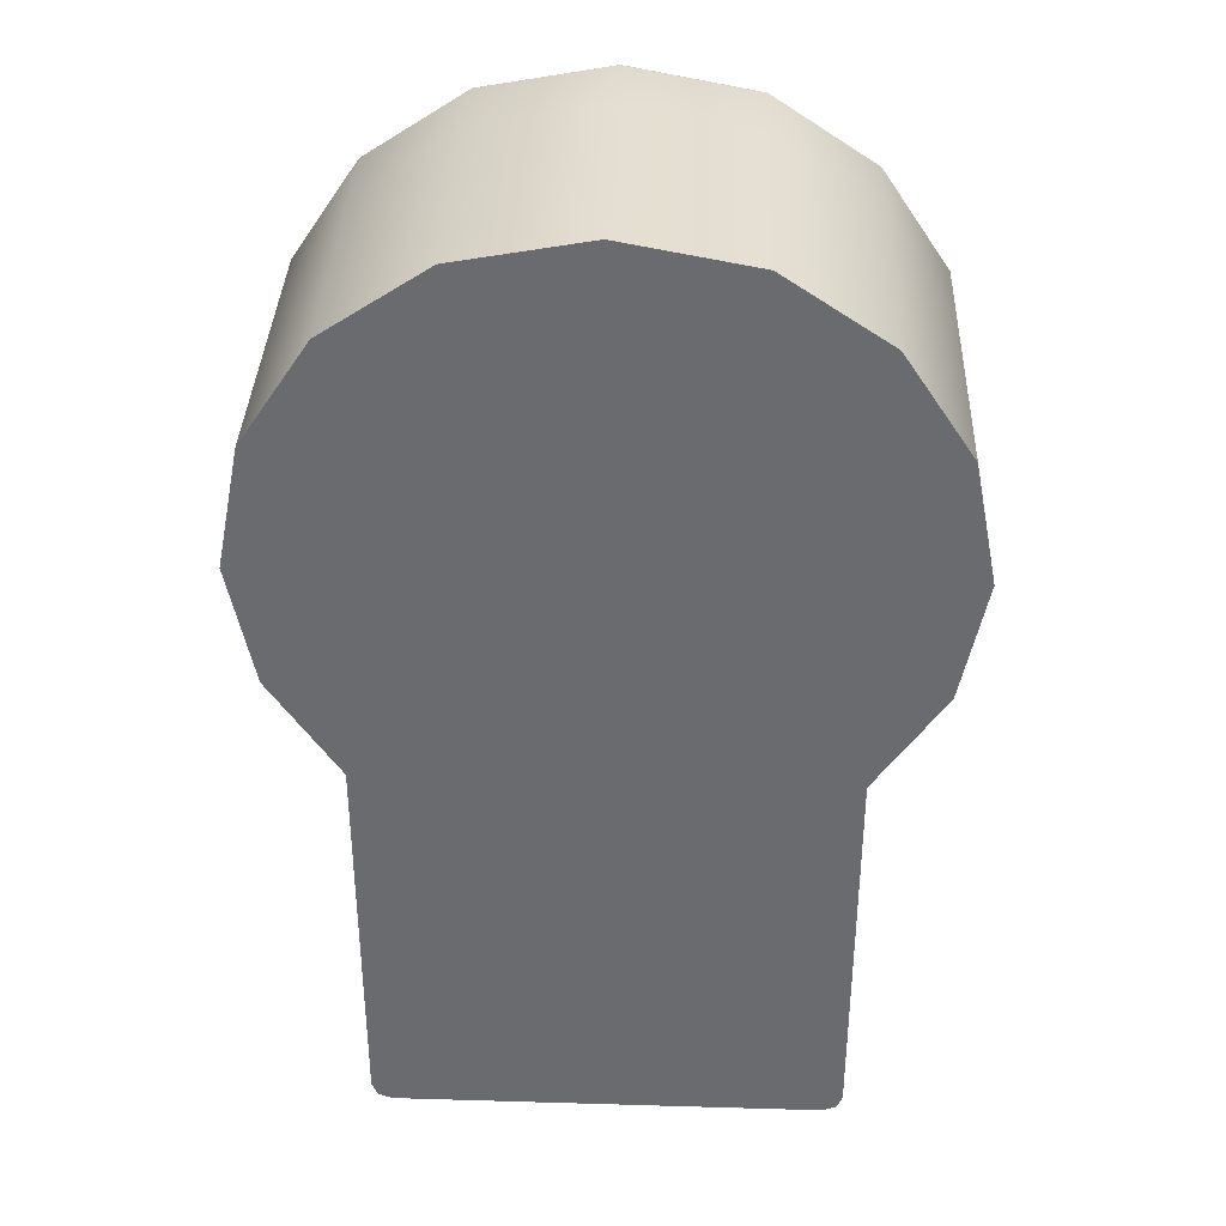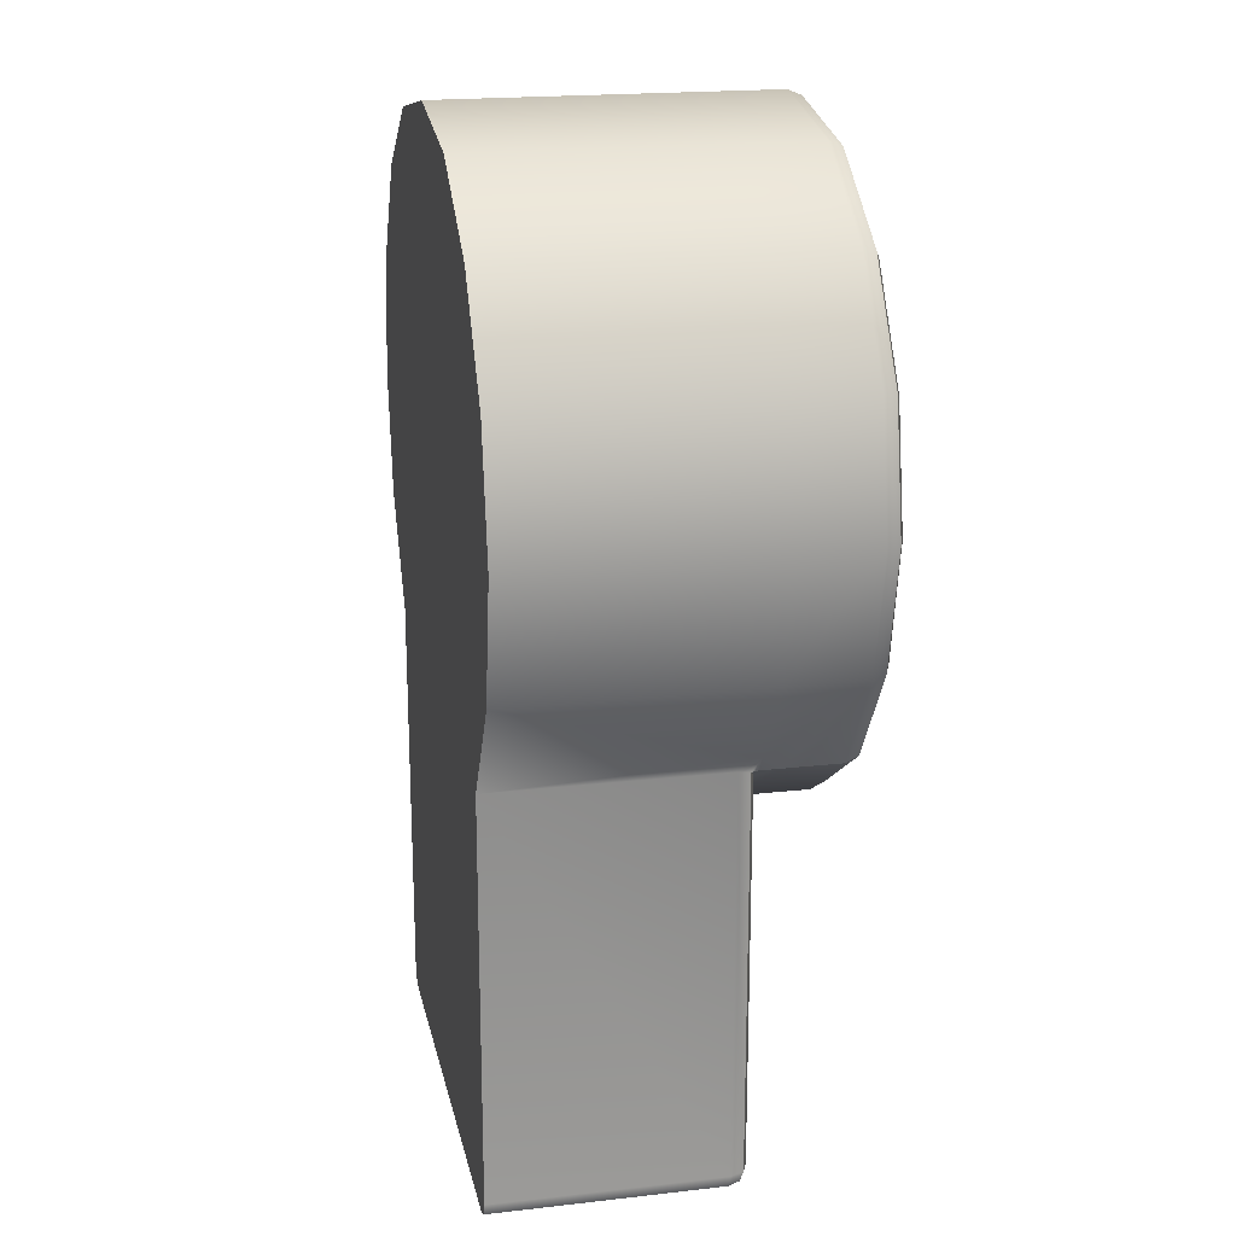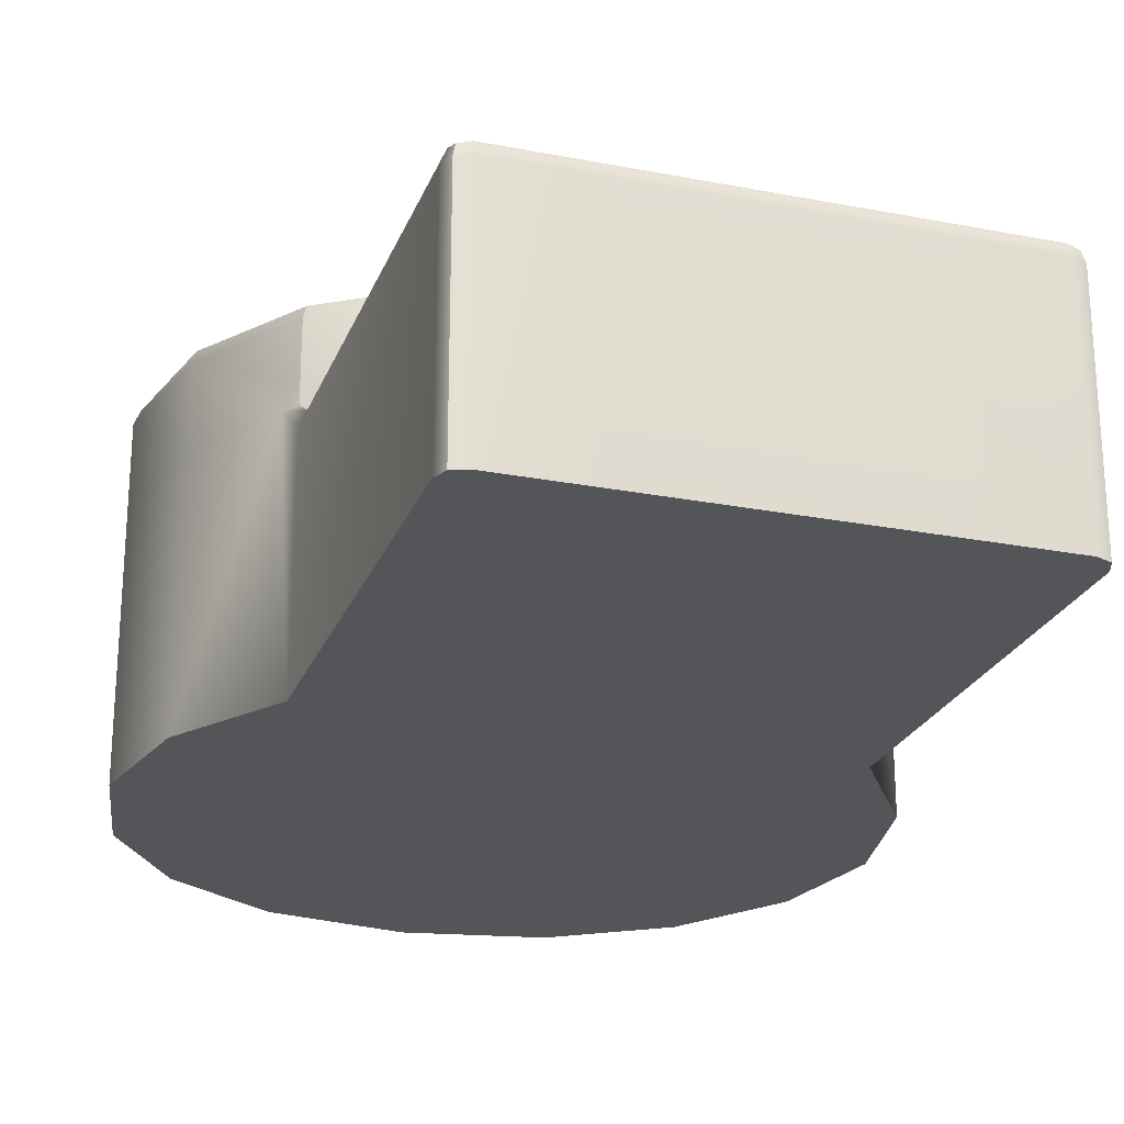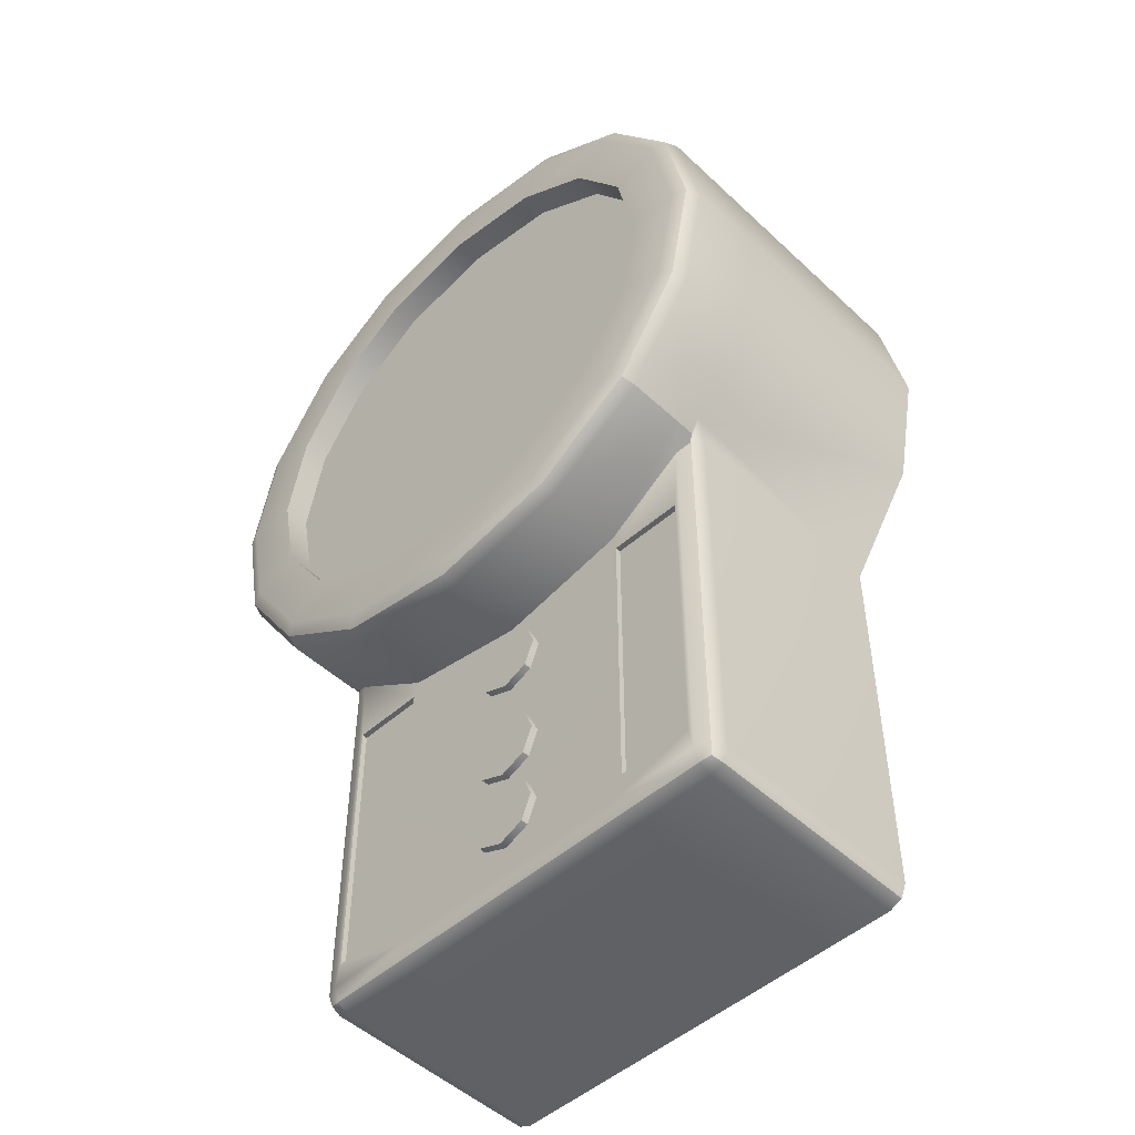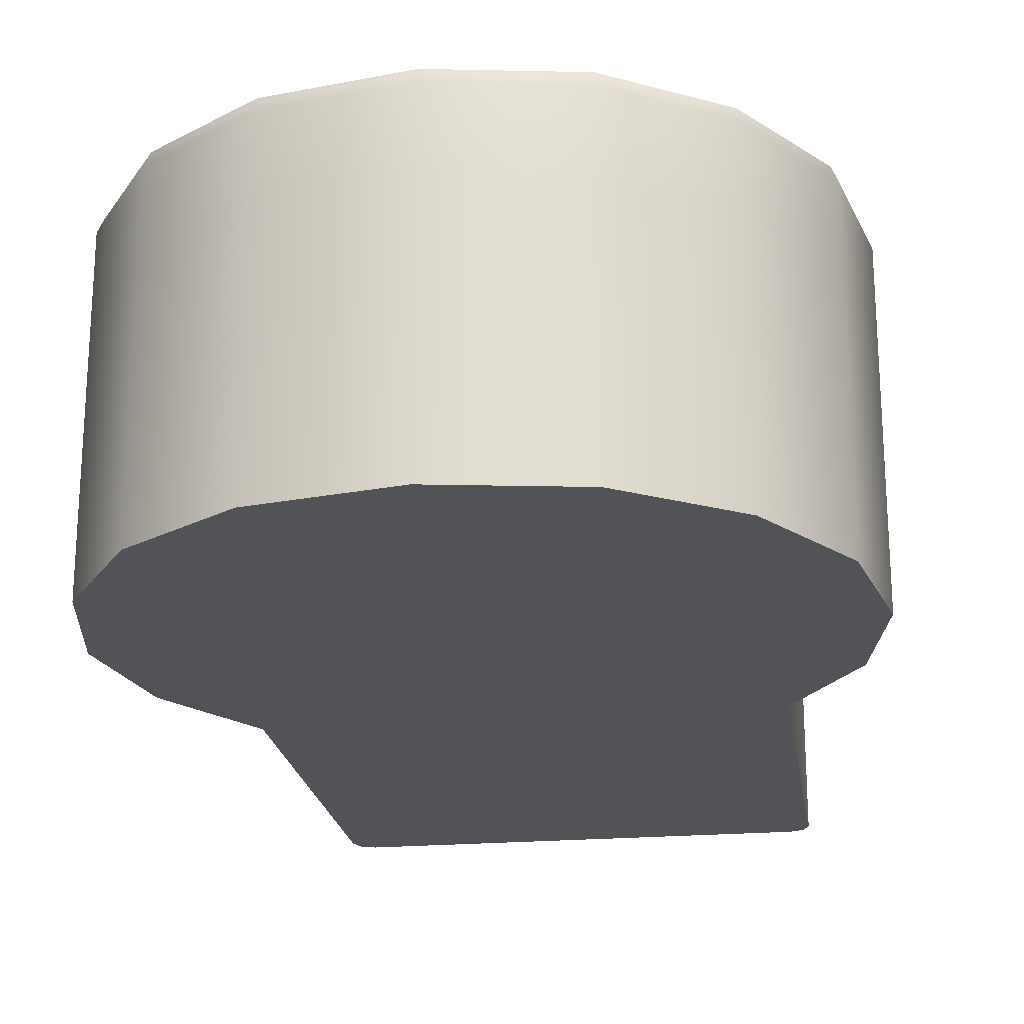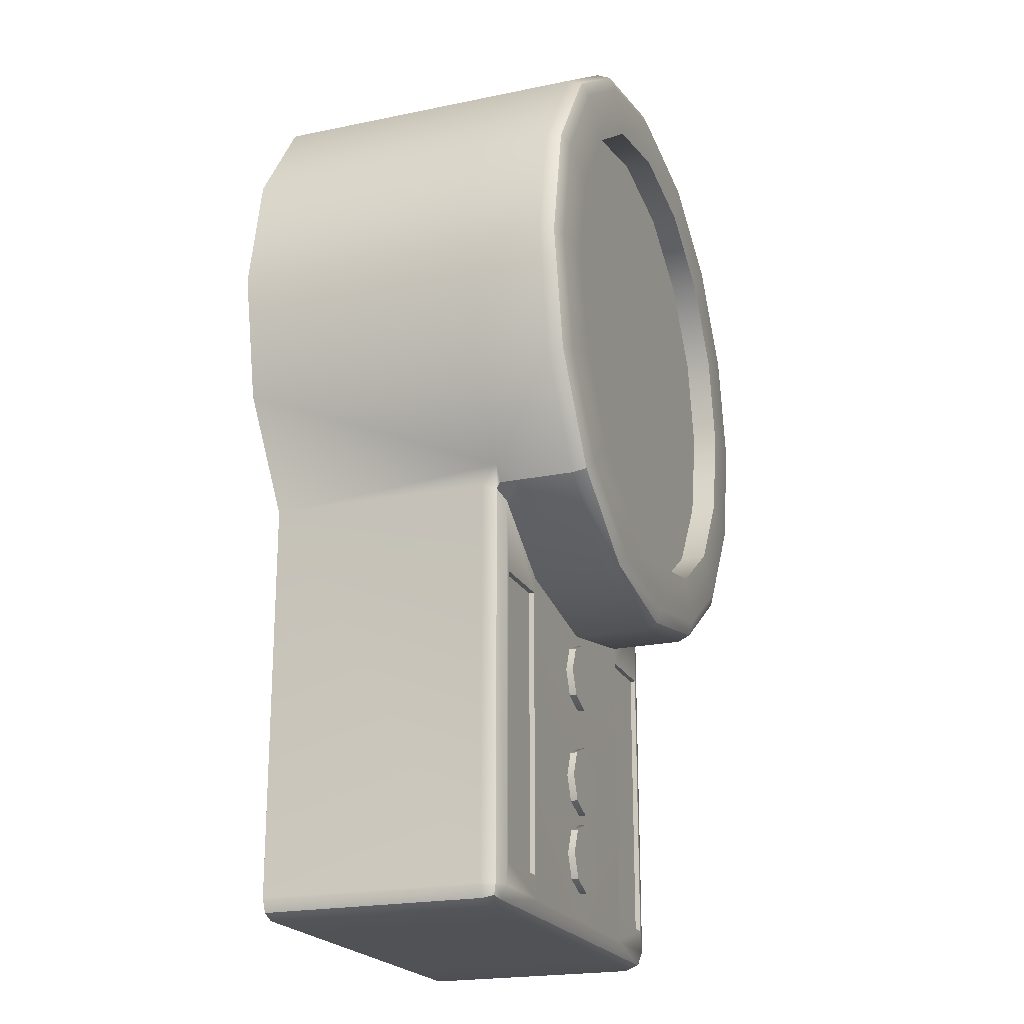
<metadata>
{"format":"obj","ext":"obj","renderer":"f3d","projection":"perspective","resolution":1024,"background":"white","views":[{"elev":36.3,"azim":-177.8,"up":"+Y"},{"elev":19.9,"azim":-101.8,"up":"+Y"},{"elev":-24.0,"azim":-17.9,"up":"+Z"},{"elev":-49.7,"azim":44.2,"up":"+Y"},{"elev":-21.9,"azim":-171.6,"up":"+Z"},{"elev":-20.9,"azim":-69.4,"up":"+Y"}]}
</metadata>
<code>
g default
v 0.5394 0.8673 -0.3044
v 0.4165 1.051 -0.3044
v 0.2326 1.174 -0.3044
v 0 1.217 -0.3044
v 0 0.08328 -0.3044
v 0.2326 0.1264 -0.3044
v 0.4165 0.2494 -0.3044
v 0.5394 0.4333 -0.3044
v 0.5826 0.6503 -0.3044
v 0 0.6503 -0.3044
v 0 0.08328 0.1339
v 0 1.217 0.1339
v 0.2326 1.174 0.1339
v 0.4165 1.051 0.1339
v 0.5394 0.8673 0.1339
v 0.5826 0.6503 0.1339
v 0.5394 0.4333 0.1339
v 0.2326 0.1264 0.1339
v 0 -0.4983 -0.3044
v 0.2326 -0.4983 -0.3044
v 0.507 0.8538 0.3044
v 0.5299 0.8633 0.2943
v 0.5394 0.8673 0.2699
v 0.3917 1.026 0.3044
v 0.4092 1.044 0.2943
v 0.4165 1.051 0.2699
v 0.2191 1.142 0.3044
v 0.2286 1.165 0.2943
v 0.2326 1.174 0.2699
v 0 1.182 0.3044
v 0 1.207 0.2943
v 0 1.217 0.2699
v 0 0.1184 0.3044
v 0 0.09357 0.2943
v 0 0.08328 0.2699
v 0.2191 0.1589 0.3044
v 0.2286 0.1359 0.2943
v 0.2326 0.1264 0.2699
v 0.3917 0.2742 0.3044
v 0.4092 0.2566 0.2943
v 0.4165 0.2494 0.2699
v 0.507 0.4467 0.3044
v 0.5299 0.4372 0.2943
v 0.5394 0.4333 0.2699
v 0.5475 0.6503 0.3044
v 0.5723 0.6503 0.2943
v 0.5826 0.6503 0.2699
v 0 -0.4638 0.1339
v 0 -0.4882 0.1238
v 0 -0.4983 0.09946
v 0.2326 -0.4638 0.1339
v 0.2326 -0.4882 0.1238
v 0.2326 -0.4983 0.09946
v 0.4064 0.2426 0.1238
v 0.4165 0.2494 0.09946
v 0.4351 0.2772 0.1339
v 0.4165 0.2494 0.1674
v 0.3821 0.2263 0.1339
v 0.3821 -0.4882 0.1238
v 0.3821 -0.4983 0.09946
v 0.4064 -0.4882 0.09946
v 0.4165 -0.4638 0.09946
v 0.4064 -0.4638 0.1238
v 0.3821 -0.4638 0.1339
v 0.4064 -0.4882 -0.3044
v 0.3821 -0.4983 -0.3044
v 0.4165 -0.4638 -0.3044
v 0.4165 0.2494 0.1339
v 0.402 -0.4837 0.1193
v 0.4253 0.2625 0.1515
v 0.3732 0.09622 0.1339
v 0.3732 -0.4226 0.1339
v 0.2415 0.09714 0.1339
v 0.2415 -0.4226 0.1339
v 0.3732 0.09622 0.1243
v 0.3732 -0.4226 0.1243
v 0.2415 0.09714 0.1243
v 0.2415 -0.4226 0.1243
v -0.5394 0.8673 -0.3044
v -0.4165 1.051 -0.3044
v -0.2326 1.174 -0.3044
v -0.2326 0.1264 -0.3044
v -0.4165 0.2494 -0.3044
v -0.5394 0.4333 -0.3044
v -0.5826 0.6503 -0.3044
v -0.2326 1.174 0.1339
v -0.4165 1.051 0.1339
v -0.5394 0.8673 0.1339
v -0.5826 0.6503 0.1339
v -0.5394 0.4333 0.1339
v -0.2326 0.1264 0.1339
v -0.2326 -0.4983 -0.3044
v -0.507 0.8538 0.3044
v -0.5299 0.8633 0.2943
v -0.5394 0.8673 0.2699
v -0.3917 1.026 0.3044
v -0.4092 1.044 0.2943
v -0.4165 1.051 0.2699
v -0.2191 1.142 0.3044
v -0.2286 1.165 0.2943
v -0.2326 1.174 0.2699
v -0.2191 0.1589 0.3044
v -0.2286 0.1359 0.2943
v -0.2326 0.1264 0.2699
v -0.3917 0.2742 0.3044
v -0.4092 0.2566 0.2943
v -0.4165 0.2494 0.2699
v -0.507 0.4467 0.3044
v -0.5299 0.4372 0.2943
v -0.5394 0.4333 0.2699
v -0.5475 0.6503 0.3044
v -0.5723 0.6503 0.2943
v -0.5826 0.6503 0.2699
v -0.2326 -0.4638 0.1339
v -0.2326 -0.4882 0.1238
v -0.2326 -0.4983 0.09946
v -0.4064 0.2426 0.1238
v -0.4165 0.2494 0.09946
v -0.4351 0.2772 0.1339
v -0.4165 0.2494 0.1674
v -0.3821 0.2263 0.1339
v -0.3821 -0.4882 0.1238
v -0.3821 -0.4983 0.09946
v -0.4064 -0.4882 0.09946
v -0.4165 -0.4638 0.09946
v -0.4064 -0.4638 0.1238
v -0.3821 -0.4638 0.1339
v -0.4064 -0.4882 -0.3044
v -0.3821 -0.4983 -0.3044
v -0.4165 -0.4638 -0.3044
v -0.4165 0.2494 0.1339
v -0.402 -0.4837 0.1193
v -0.4253 0.2625 0.1515
v -0.3732 0.09622 0.1339
v -0.3732 -0.4226 0.1339
v -0.2415 0.09714 0.1339
v -0.2415 -0.4226 0.1339
v -0.3732 0.09622 0.1243
v -0.3732 -0.4226 0.1243
v -0.2415 0.09714 0.1243
v -0.2415 -0.4226 0.1243
v 0.3268 0.9641 0.3044
v 0.423 0.8201 0.3044
v 0.1828 1.06 0.3044
v -0 1.094 0.3044
v 0.1828 0.2403 0.3044
v -0 0.2065 0.3044
v 0.3268 0.3365 0.3044
v 0.423 0.4805 0.3044
v 0.4568 0.6503 0.3044
v -0.423 0.8201 0.3044
v -0.3268 0.9641 0.3044
v -0.1828 1.06 0.3044
v -0.1828 0.2403 0.3044
v -0.3268 0.3365 0.3044
v -0.423 0.4805 0.3044
v -0.4568 0.6503 0.3044
v 0.3268 0.9641 0.2565
v 0.423 0.8201 0.2565
v -0 0.6503 0.2565
v 0.1828 1.06 0.2565
v -0 1.094 0.2565
v 0.1828 0.2403 0.2565
v -0 0.2065 0.2565
v 0.3268 0.3365 0.2565
v 0.423 0.4805 0.2565
v 0.4568 0.6503 0.2565
v -0.423 0.8201 0.2565
v -0.3268 0.9641 0.2565
v -0.1828 1.06 0.2565
v -0.1828 0.2403 0.2565
v -0.3268 0.3365 0.2565
v -0.423 0.4805 0.2565
v -0.4568 0.6503 0.2565
v 0.04556 0.04556 0.1305
v 0 0.06443 0.1305
v -0.04556 0.04556 0.1305
v -0.06443 0 0.1305
v -0.04556 -0.04556 0.1305
v 0 -0.06443 0.1305
v 0.04556 -0.04556 0.1305
v 0.06443 0 0.1305
v 0.04556 0.04556 0.1469
v 0 0.06443 0.1469
v -0.04556 0.04556 0.1469
v -0.06443 -0 0.1469
v -0.04556 -0.04556 0.1469
v 0 -0.06443 0.1469
v 0.04556 -0.04556 0.1469
v 0.06443 -0 0.1469
v 0 0 0.1305
v 0 -0 0.1469
v 0.04556 -0.1571 0.1305
v 0 -0.1382 0.1305
v -0.04556 -0.1571 0.1305
v -0.06443 -0.2027 0.1305
v -0.04556 -0.2482 0.1305
v 0 -0.2671 0.1305
v 0.04556 -0.2482 0.1305
v 0.06443 -0.2027 0.1305
v 0.04556 -0.1571 0.1469
v 0 -0.1382 0.1469
v -0.04556 -0.1571 0.1469
v -0.06443 -0.2027 0.1469
v -0.04556 -0.2482 0.1469
v 0 -0.2671 0.1469
v 0.04556 -0.2482 0.1469
v 0.06443 -0.2027 0.1469
v 0 -0.2027 0.1305
v 0 -0.2027 0.1469
v 0.04556 -0.3034 0.1305
v 0 -0.2846 0.1305
v -0.04556 -0.3034 0.1305
v -0.06443 -0.349 0.1305
v -0.04556 -0.3945 0.1305
v 0 -0.4134 0.1305
v 0.04556 -0.3945 0.1305
v 0.06443 -0.349 0.1305
v 0.04556 -0.3034 0.1469
v 0 -0.2846 0.1469
v -0.04556 -0.3034 0.1469
v -0.06443 -0.349 0.1469
v -0.04556 -0.3945 0.1469
v 0 -0.4134 0.1469
v 0.04556 -0.3945 0.1469
v 0.06443 -0.349 0.1469
v 0 -0.349 0.1305
v 0 -0.349 0.1469
g PipeConsole
f 1 2 14 15
f 2 3 13 14
f 3 4 12 13
f 7 8 56 55
f 8 9 16 17
f 9 1 15 16
f 2 1 10
f 3 2 10
f 4 3 10
f 6 5 10
f 7 6 10
f 8 7 10
f 9 8 10
f 1 9 10
f 5 6 20 19
f 55 54 63 62
f 54 58 64 63
f 62 61 65 67
f 61 60 66 65
f 19 20 53 50
f 20 66 60 53
f 159 158 160
f 158 161 160
f 161 162 160
f 164 163 160
f 163 165 160
f 165 166 160
f 166 167 160
f 167 159 160
f 13 12 32 29
f 14 13 29 26
f 15 14 26 23
f 16 15 23 47
f 17 16 47 44
f 38 57 41
f 11 18 38 35
f 18 11 48 51
f 7 55 62 67
f 76 75 77 78
f 44 70 56 17
f 65 66 20 6
f 21 22 25 24
f 22 23 26 25
f 24 25 28 27
f 25 26 29 28
f 27 28 31 30
f 28 29 32 31
f 33 34 37 36
f 34 35 38 37
f 36 37 40 39
f 37 38 41 40
f 39 40 43 42
f 40 41 44 43
f 42 43 46 45
f 43 44 47 46
f 23 22 46 47
f 22 21 45 46
f 48 49 52 51
f 49 50 53 52
f 51 52 59 64
f 52 53 60 59
f 58 54 68 57
f 57 68 56 70
f 56 68 54 55
f 63 64 59 69
f 59 60 61 69
f 61 62 63 69
f 57 70 44 41
f 56 8 17
f 18 58 57 38
f 65 6 7 67
f 64 58 71 72
f 58 18 73 71
f 18 51 74 73
f 51 64 72 74
f 72 71 75 76
f 71 73 77 75
f 73 74 78 77
f 74 72 76 78
f 79 88 87 80
f 80 87 86 81
f 81 86 12 4
f 83 118 119 84
f 84 90 89 85
f 85 89 88 79
f 80 10 79
f 81 10 80
f 4 10 81
f 82 10 5
f 83 10 82
f 84 10 83
f 85 10 84
f 79 10 85
f 5 19 92 82
f 118 125 126 117
f 117 126 127 121
f 125 130 128 124
f 124 128 129 123
f 19 50 116 92
f 92 116 123 129
f 168 160 169
f 169 160 170
f 170 160 162
f 164 160 171
f 171 160 172
f 172 160 173
f 173 160 174
f 174 160 168
f 86 101 32 12
f 87 98 101 86
f 88 95 98 87
f 89 113 95 88
f 90 110 113 89
f 104 107 120
f 11 35 104 91
f 91 114 48 11
f 83 130 125 118
f 139 141 140 138
f 110 90 119 133
f 128 82 92 129
f 93 96 97 94
f 94 97 98 95
f 96 99 100 97
f 97 100 101 98
f 99 30 31 100
f 100 31 32 101
f 33 102 103 34
f 34 103 104 35
f 102 105 106 103
f 103 106 107 104
f 105 108 109 106
f 106 109 110 107
f 108 111 112 109
f 109 112 113 110
f 95 113 112 94
f 94 112 111 93
f 48 114 115 49
f 49 115 116 50
f 114 127 122 115
f 115 122 123 116
f 121 120 131 117
f 120 133 119 131
f 119 118 117 131
f 126 132 122 127
f 122 132 124 123
f 124 132 126 125
f 120 107 110 133
f 119 90 84
f 91 104 120 121
f 128 130 83 82
f 127 135 134 121
f 121 134 136 91
f 91 136 137 114
f 114 137 135 127
f 135 139 138 134
f 134 138 140 136
f 136 140 141 137
f 137 141 139 135
f 21 24 142 143
f 24 27 144 142
f 27 30 145 144
f 33 36 146 147
f 36 39 148 146
f 39 42 149 148
f 42 45 150 149
f 45 21 143 150
f 96 93 151 152
f 99 96 152 153
f 30 99 153 145
f 102 33 147 154
f 105 102 154 155
f 108 105 155 156
f 111 108 156 157
f 93 111 157 151
f 143 142 158 159
f 142 144 161 158
f 144 145 162 161
f 147 146 163 164
f 146 148 165 163
f 148 149 166 165
f 149 150 167 166
f 150 143 159 167
f 152 151 168 169
f 153 152 169 170
f 145 153 170 162
f 154 147 164 171
f 155 154 171 172
f 156 155 172 173
f 157 156 173 174
f 151 157 174 168
f 175 176 184 183
f 176 177 185 184
f 177 178 186 185
f 178 179 187 186
f 179 180 188 187
f 180 181 189 188
f 181 182 190 189
f 182 175 183 190
f 176 175 191
f 177 176 191
f 178 177 191
f 179 178 191
f 180 179 191
f 181 180 191
f 182 181 191
f 175 182 191
f 183 184 192
f 184 185 192
f 185 186 192
f 186 187 192
f 187 188 192
f 188 189 192
f 189 190 192
f 190 183 192
f 193 194 202 201
f 194 195 203 202
f 195 196 204 203
f 196 197 205 204
f 197 198 206 205
f 198 199 207 206
f 199 200 208 207
f 200 193 201 208
f 194 193 209
f 195 194 209
f 196 195 209
f 197 196 209
f 198 197 209
f 199 198 209
f 200 199 209
f 193 200 209
f 201 202 210
f 202 203 210
f 203 204 210
f 204 205 210
f 205 206 210
f 206 207 210
f 207 208 210
f 208 201 210
f 211 212 220 219
f 212 213 221 220
f 213 214 222 221
f 214 215 223 222
f 215 216 224 223
f 216 217 225 224
f 217 218 226 225
f 218 211 219 226
f 212 211 227
f 213 212 227
f 214 213 227
f 215 214 227
f 216 215 227
f 217 216 227
f 218 217 227
f 211 218 227
f 219 220 228
f 220 221 228
f 221 222 228
f 222 223 228
f 223 224 228
f 224 225 228
f 225 226 228
f 226 219 228

</code>
